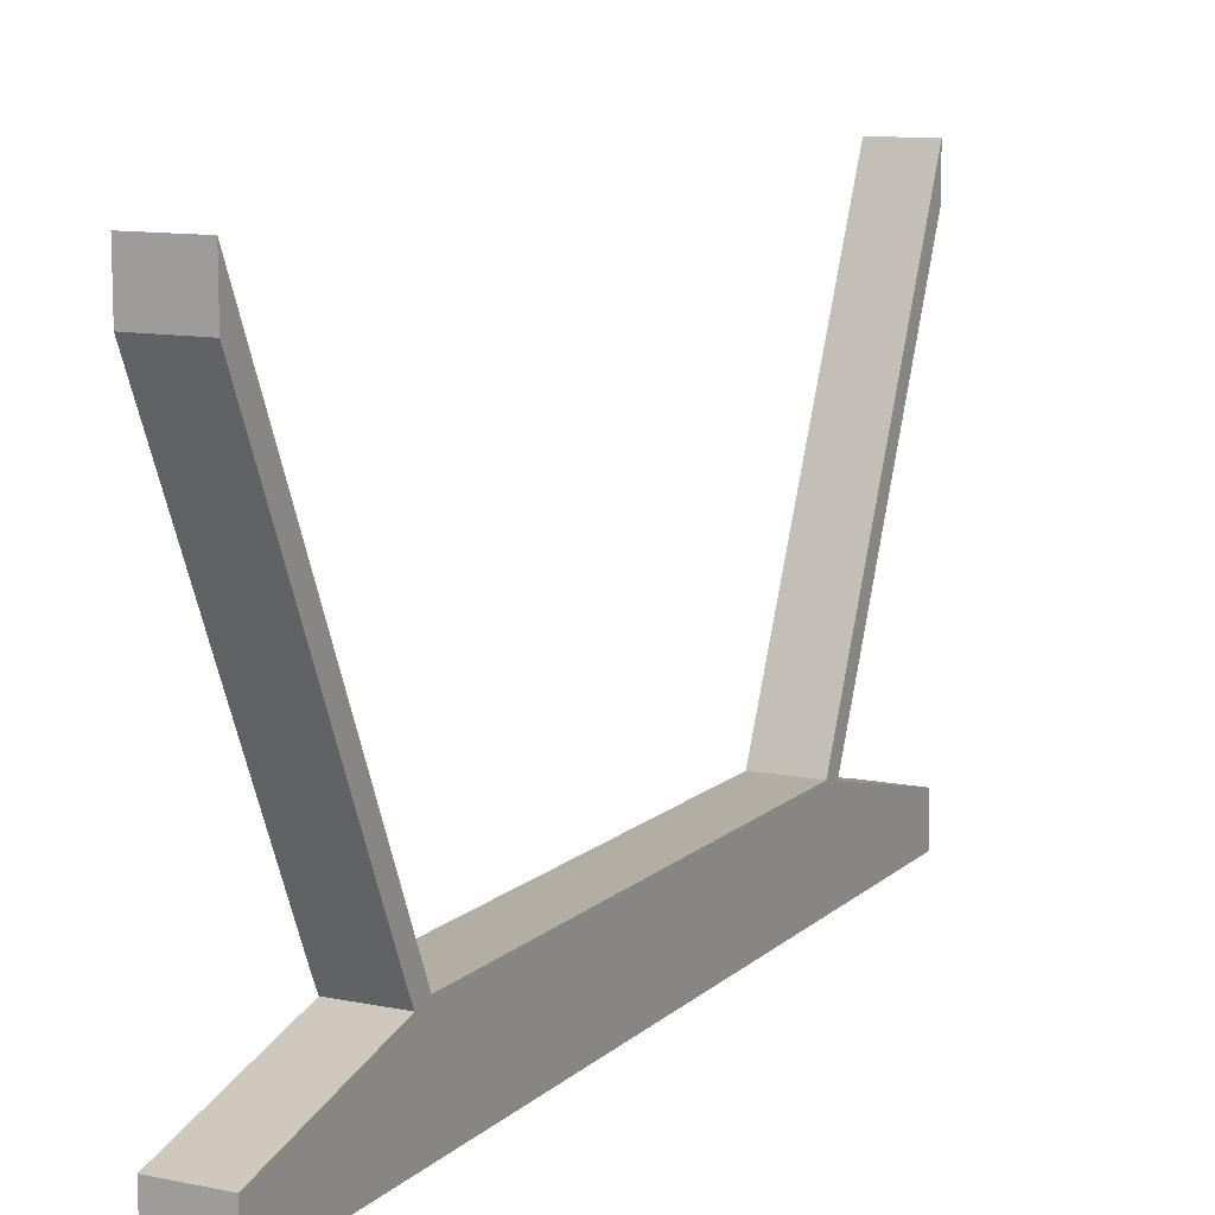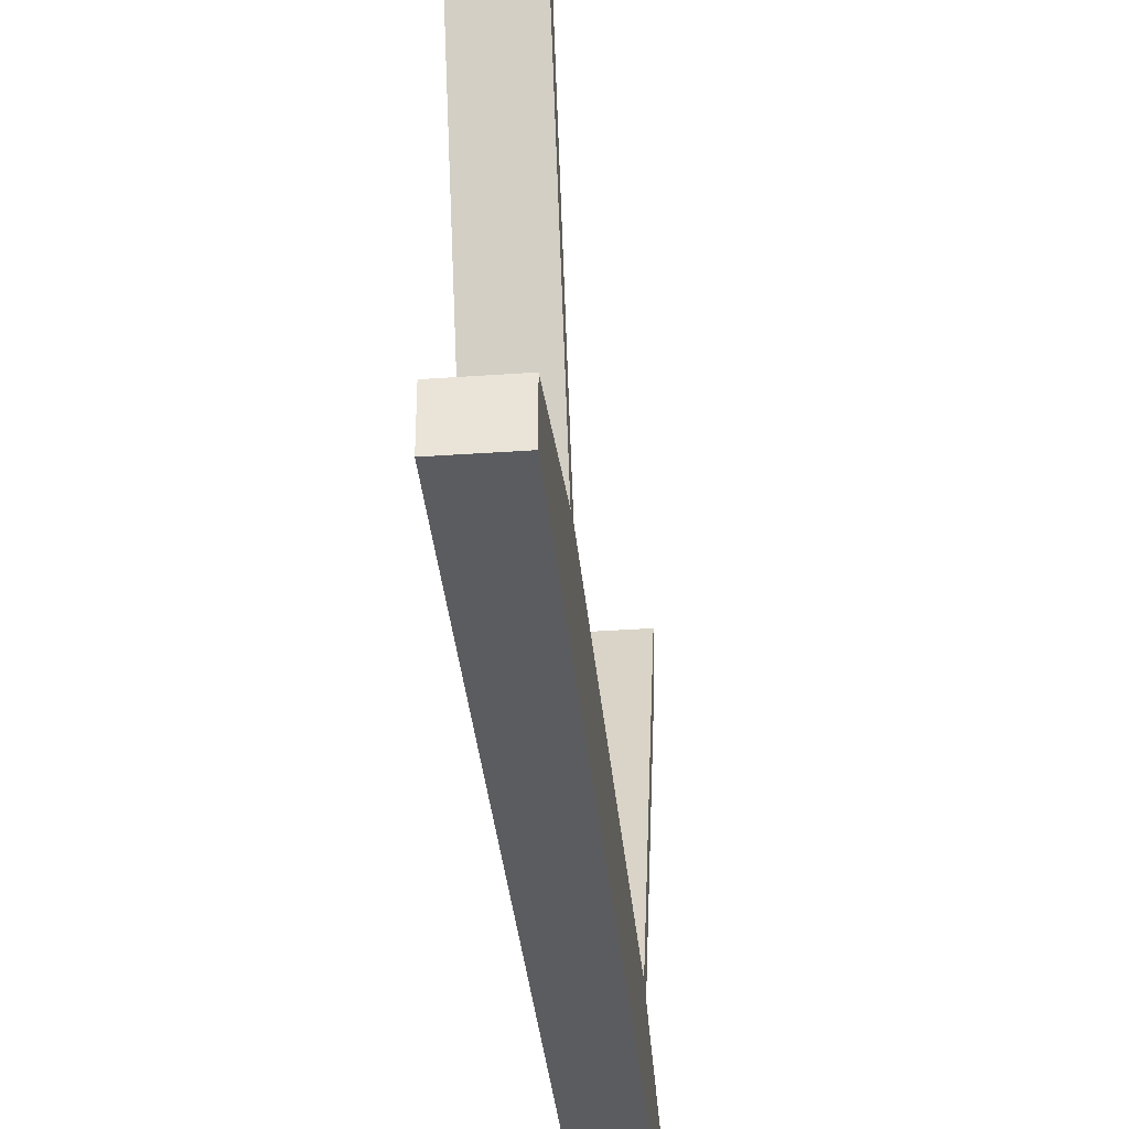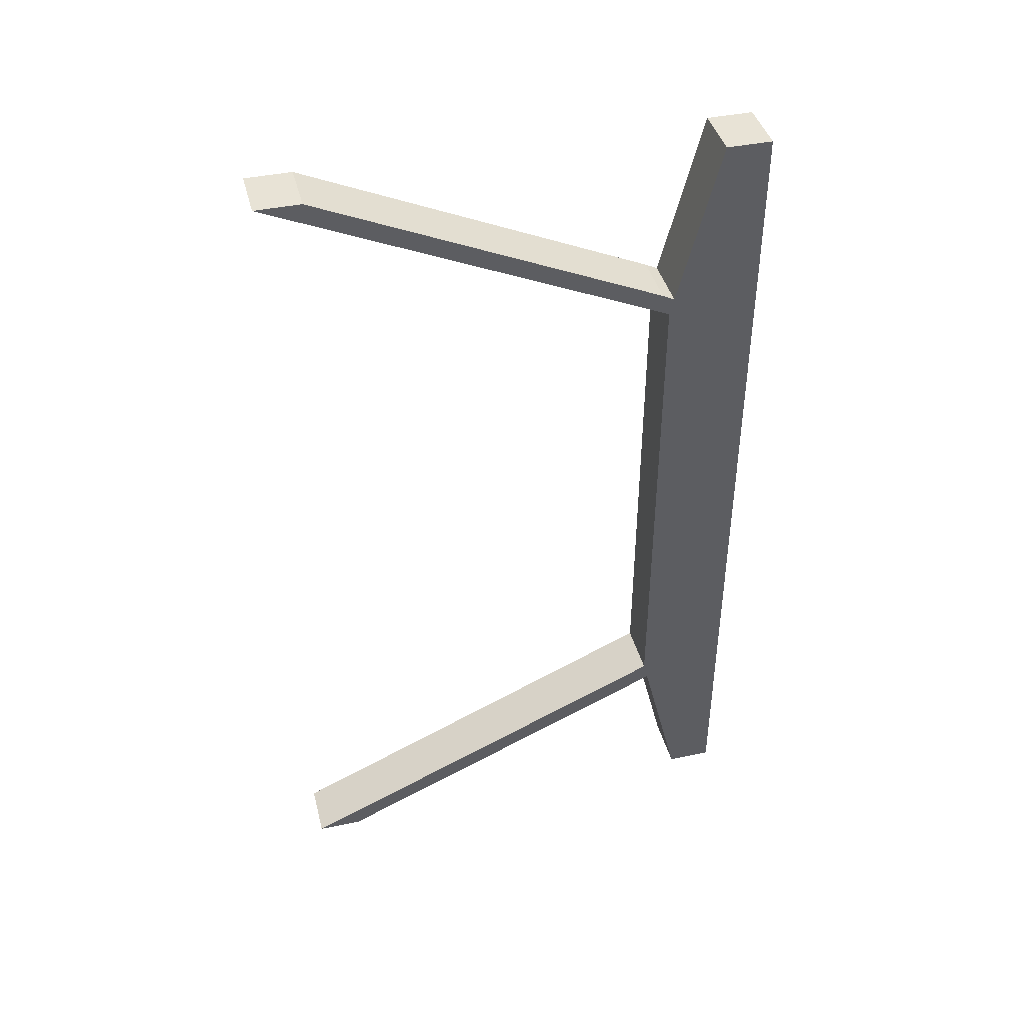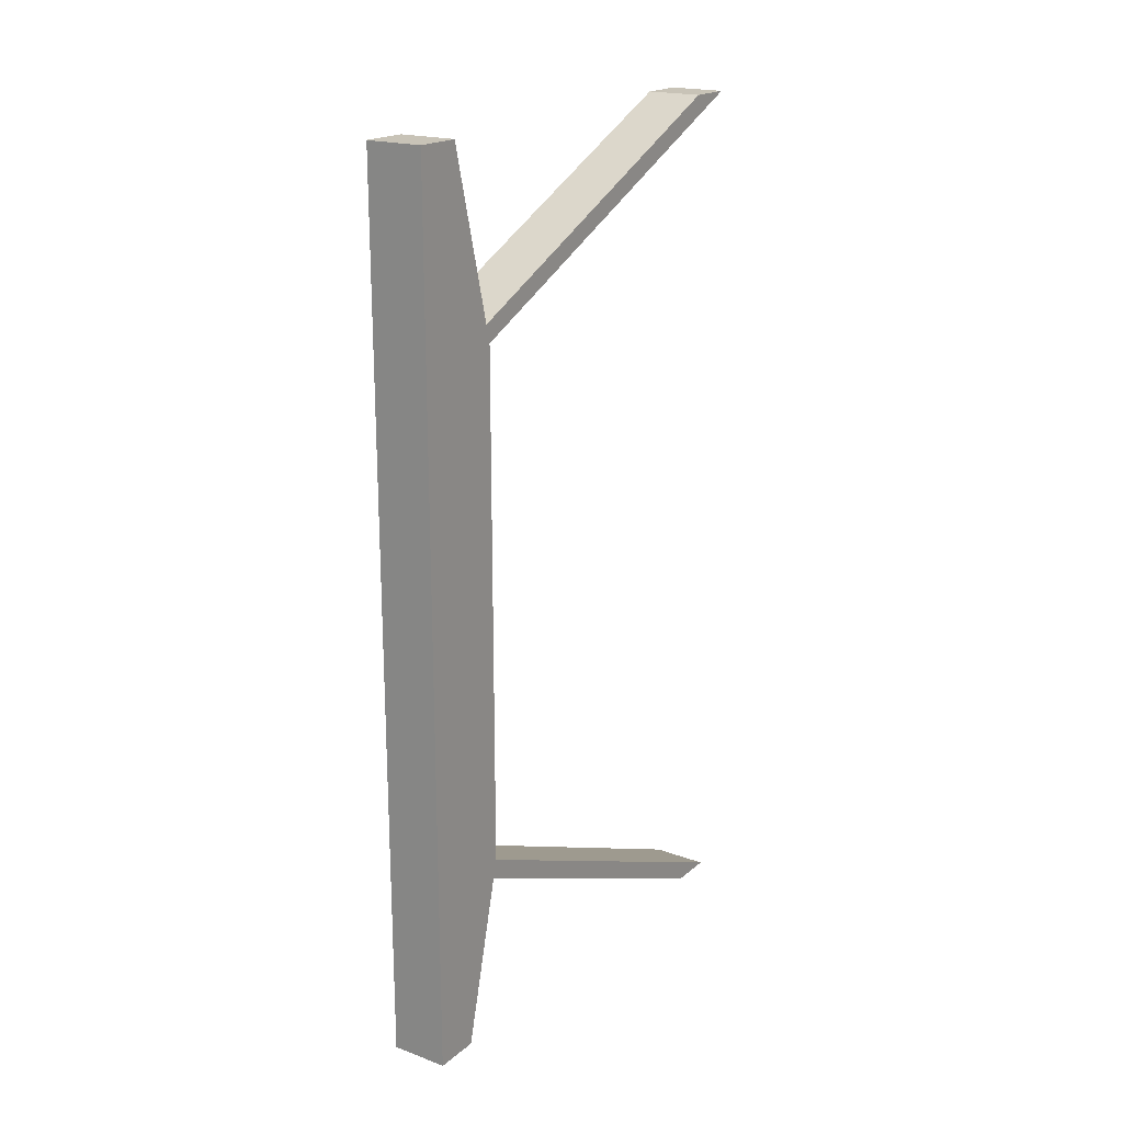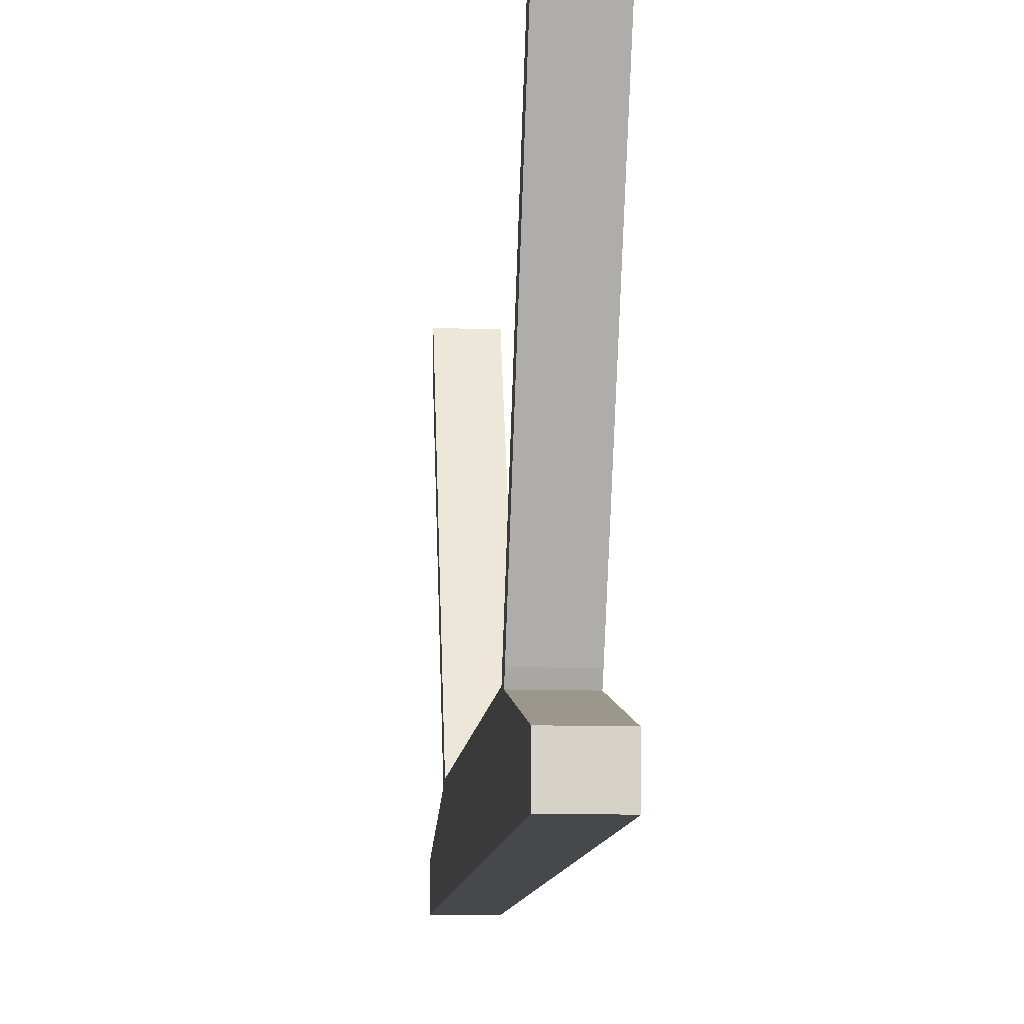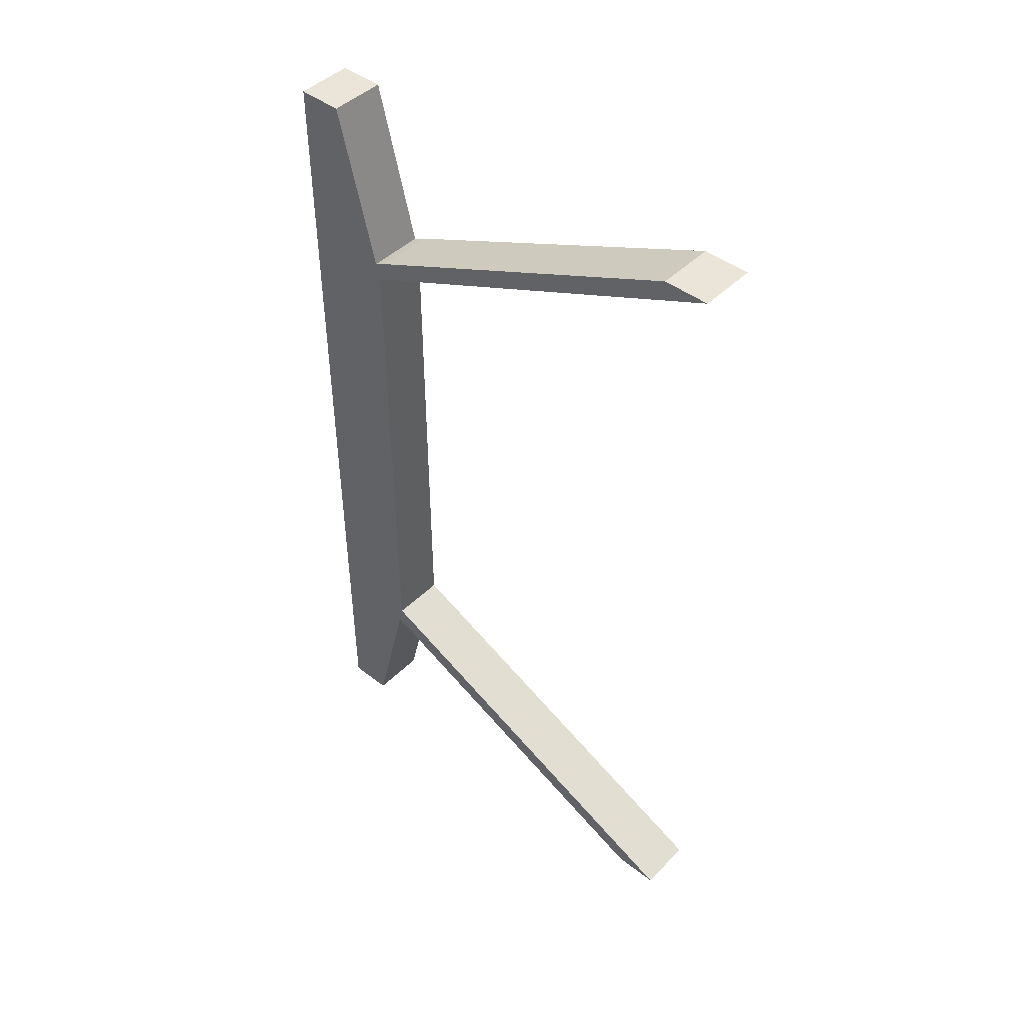
<metadata>
{"format":"obj","ext":"obj","renderer":"f3d","projection":"perspective","resolution":1024,"background":"white","views":[{"elev":11.0,"azim":26.9,"up":"+Y"},{"elev":-35.3,"azim":5.3,"up":"+Y"},{"elev":41.7,"azim":-104.3,"up":"+Z"},{"elev":19.6,"azim":34.1,"up":"+Z"},{"elev":-11.4,"azim":-5.0,"up":"+Y"},{"elev":45.4,"azim":131.7,"up":"+Z"}]}
</metadata>
<code>
g Solid1
v 0 0 -1.92
v 0 0 0
v 0 0.1 -1.92
v 0 0.1 0
v 0 0.1898 -1.561
v 0 0.1905 -0.3622
v 0 0.2 -1.52
v 0 0.2 -0.4
v 0 0.2172 -0.3487
v 0 0.98 -1.92
v 0 0.98 0
v 0 1.08 -1.92
v 0 1.08 0
v 0.125 0 -1.92
v 0.125 0 0
v 0.125 0.1 -1.92
v 0.125 0.1 0
v 0.125 0.1898 -1.561
v 0.125 0.1905 -0.3622
v 0.125 0.2 -1.52
v 0.125 0.2 -0.4
v 0.125 0.2172 -0.3487
v 0.125 0.98 -1.92
v 0.125 0.98 0
v 0.125 1.08 -1.92
v 0.125 1.08 0
f 25 20 23
f 23 20 18
f 18 20 14
f 18 14 16
f 20 21 14
f 14 21 15
f 15 21 19
f 15 19 17
f 26 24 21
f 21 24 22
f 21 22 19
f 19 22 6
f 6 22 9
f 22 24 9
f 9 24 11
f 24 26 11
f 11 26 13
f 26 21 13
f 13 21 8
f 21 20 8
f 8 20 7
f 20 25 7
f 7 25 12
f 25 23 12
f 12 23 10
f 18 16 5
f 5 16 3
f 23 18 10
f 10 18 5
f 17 19 4
f 4 19 6
f 16 14 3
f 3 14 1
f 12 10 7
f 7 10 5
f 7 5 1
f 1 5 3
f 7 1 8
f 8 1 2
f 8 2 6
f 6 2 4
f 6 9 8
f 8 9 11
f 8 11 13
f 14 15 1
f 1 15 2
f 15 17 2
f 2 17 4

</code>
